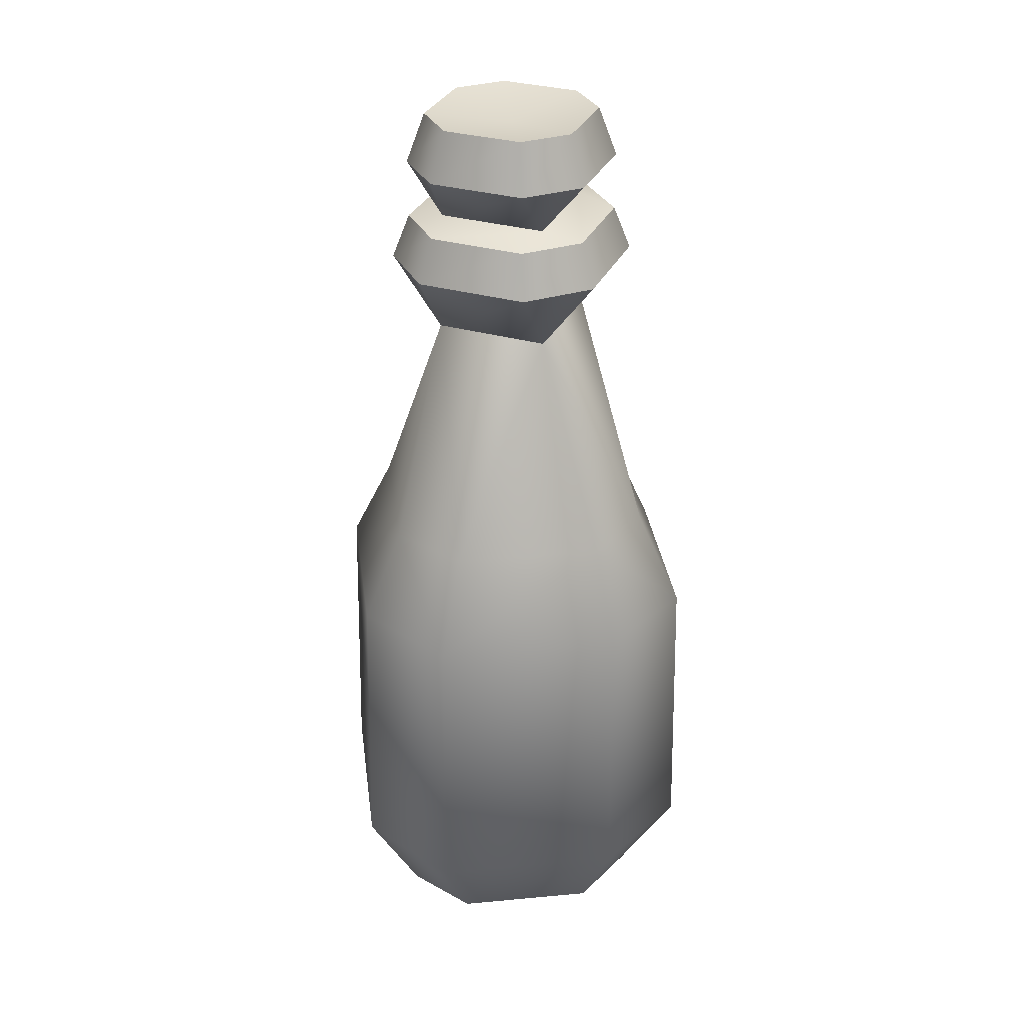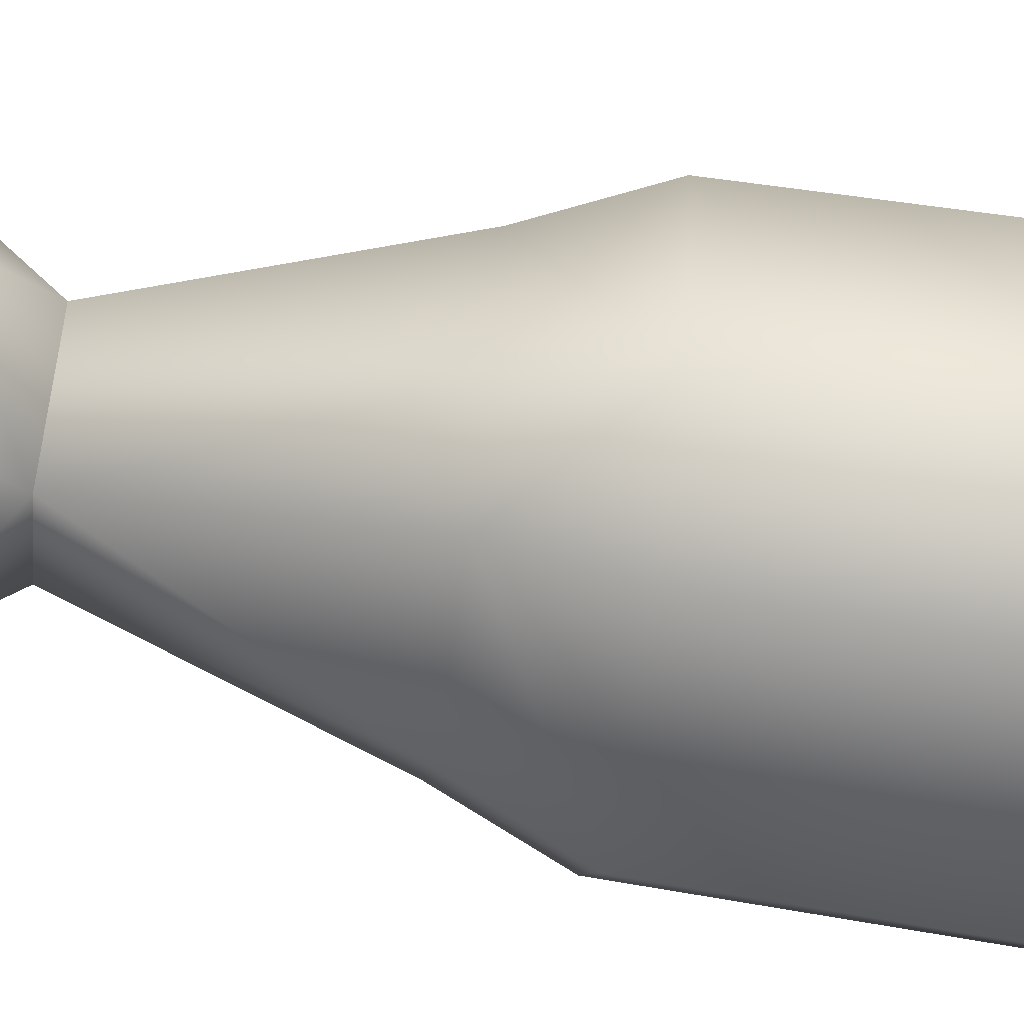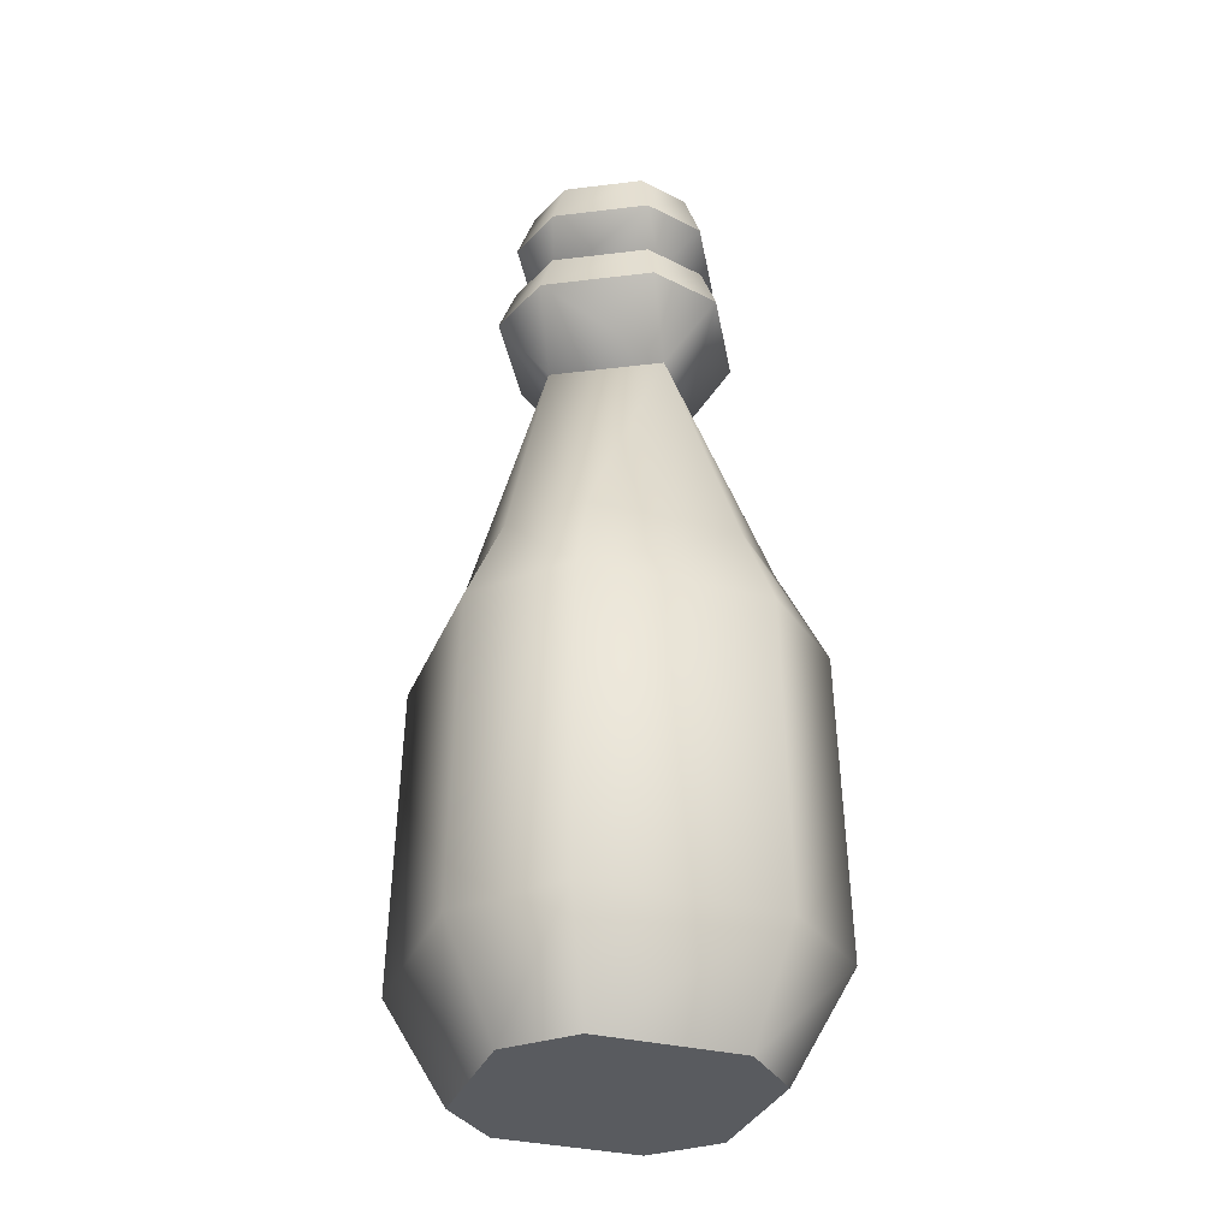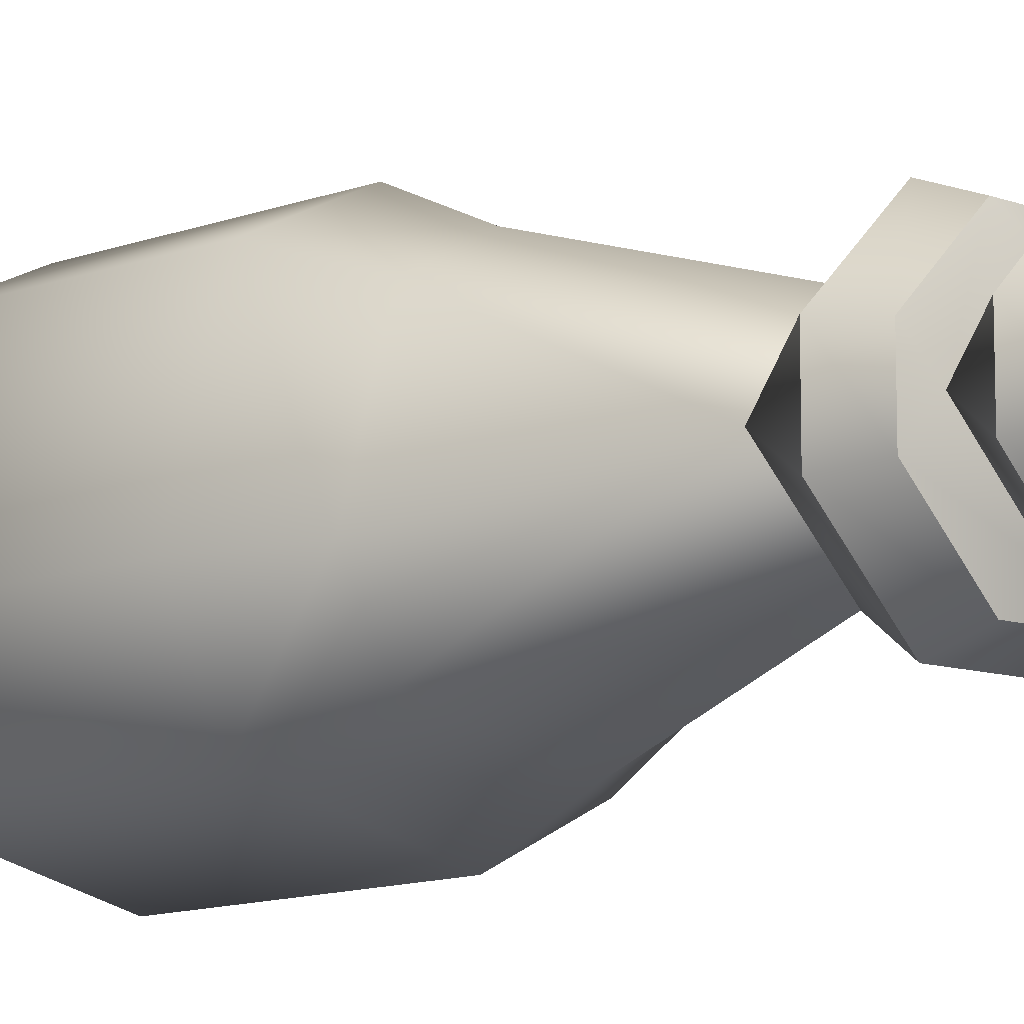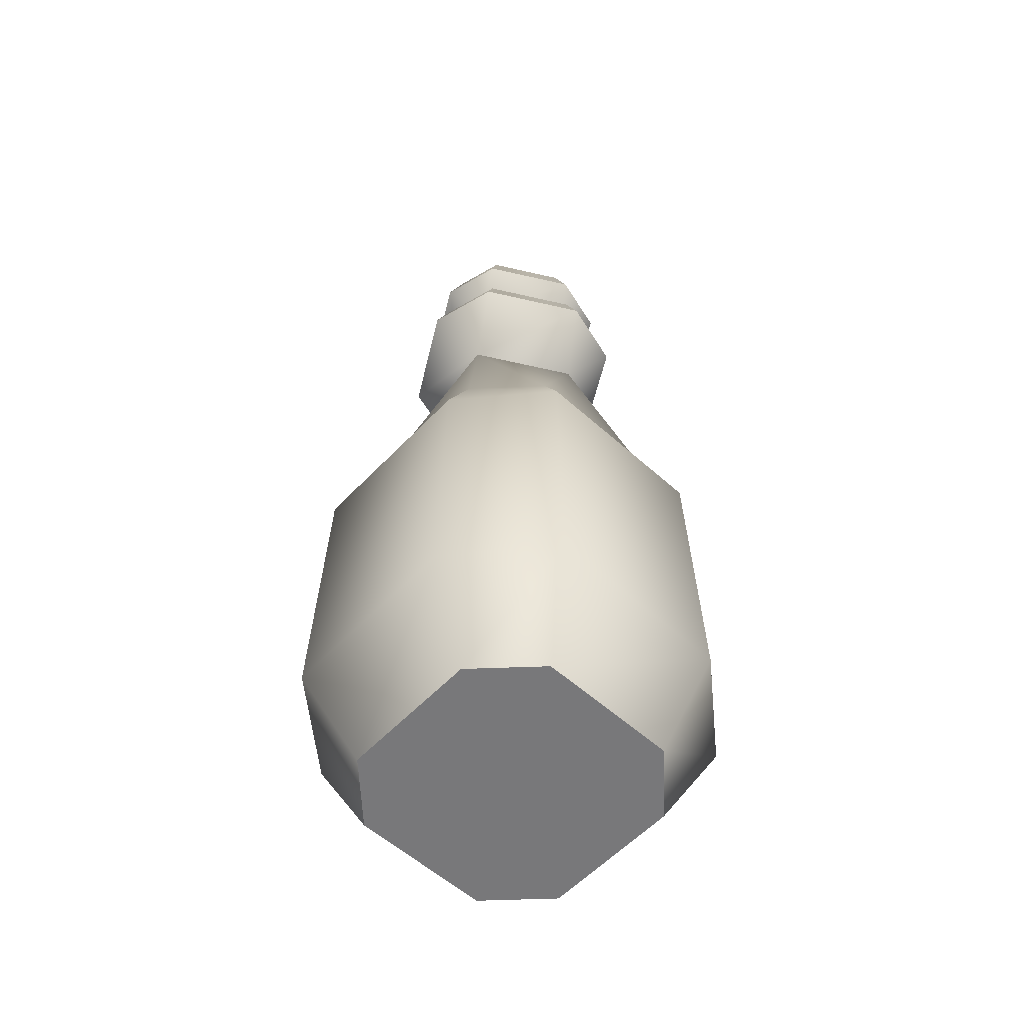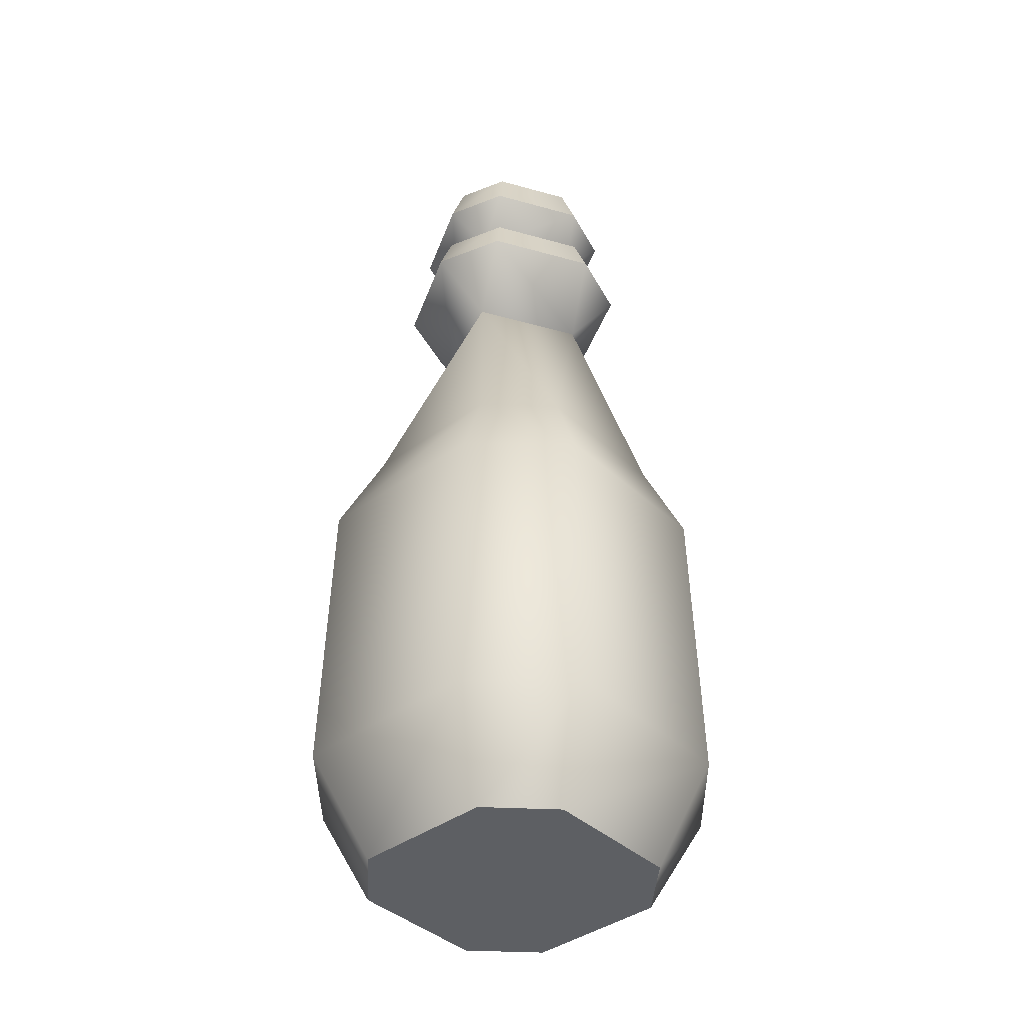
<metadata>
{"format":"obj","ext":"obj","renderer":"f3d","projection":"perspective","resolution":1024,"background":"white","views":[{"elev":32.1,"azim":-23.2,"up":"+Y"},{"elev":-70.7,"azim":-98.8,"up":"+Z"},{"elev":-32.3,"azim":54.7,"up":"+Y"},{"elev":-9.9,"azim":137.0,"up":"+Z"},{"elev":-57.5,"azim":-148.6,"up":"+Y"},{"elev":-40.4,"azim":26.0,"up":"+Y"}]}
</metadata>
<code>
o bottle_A_labeled_green_Cube.14526
v -0.1005 0.468 0.1005
v -0.1005 0.468 -0.1005
v 0.1005 0.468 0.1005
v 0.1005 0.468 -0.1005
v -0.1382 0.468 0.03291
v -0.03291 0.468 -0.1382
v 0.1382 0.468 -0.03291
v 0.03291 0.468 0.1382
v -0 1e-06 0
v -0 0.6775 -0.07576
v 0.07576 0.6775 0
v -0.07576 0.6775 0
v -0 0.6775 0.07576
v -0.03063 0.8392 -0.09481
v -0 0.7926 -0.07179
v -0.07179 0.7926 0
v -0 0.7926 0.07179
v 0.07179 0.7926 0
v -0.09481 0.8392 -0.03063
v -0.09481 0.8392 0.03063
v -0.03063 0.8392 0.09481
v 0.03063 0.8392 0.09481
v 0.09481 0.8392 0.03063
v 0.09481 0.8392 -0.03063
v 0.03063 0.8392 -0.09481
v -0 0.8747 0
v 0.07827 0.8857 -0.02529
v 0.02529 0.8857 -0.07827
v 0.07827 0.8857 0.02529
v 0.02529 0.8857 0.07827
v -0.02529 0.8857 0.07827
v -0.07827 0.8857 0.02529
v -0.07827 0.8857 -0.02529
v -0.02529 0.8857 -0.07827
v 0.03552 0.7433 -0.1099
v 0.03054 0.7845 -0.09453
v 0.09453 0.7845 -0.03054
v 0.1099 0.7433 -0.03552
v 0.1099 0.7433 0.03552
v 0.09453 0.7845 0.03054
v 0.03054 0.7845 0.09453
v 0.03552 0.7433 0.1099
v -0.03552 0.7433 0.1099
v -0.03054 0.7845 0.09453
v -0.09453 0.7845 0.03054
v -0.1099 0.7433 0.03552
v -0.1099 0.7433 -0.03552
v -0.09453 0.7845 -0.03054
v -0.03054 0.7845 -0.09453
v -0.03552 0.7433 -0.1099
v -0.09585 1e-06 0.09585
v -0.09585 1e-06 -0.09585
v 0.09585 1e-06 0.09585
v 0.09585 1e-06 -0.09585
v -0.1319 1e-06 0.0314
v -0.0314 1e-06 -0.1319
v 0.1319 1e-06 -0.0314
v 0.0314 1e-06 0.1319
v -0.1362 0.09679 0.1362
v -0.1312 0.3799 0.1312
v -0.1312 0.3799 -0.1312
v -0.1362 0.09679 -0.1362
v 0.1312 0.3799 -0.1312
v 0.1362 0.09679 -0.1362
v 0.1312 0.3799 0.1312
v 0.1362 0.09679 0.1362
v -0.1775 0.381 0.03526
v -0.1842 0.09627 0.03542
v -0.03526 0.381 -0.1775
v -0.03542 0.09627 -0.1842
v 0.1775 0.381 -0.03526
v 0.1842 0.09627 -0.03542
v 0.03526 0.381 0.1775
v 0.03542 0.09627 0.1842
f 5 2 61 67
f 53 9 57
f 72 66 53 57
f 57 54 64 72
f 55 51 59 68
f 65 3 8 73
f 51 9 58
f 52 55 68 62
f 52 56 9
f 58 53 66 74
f 63 4 7 71
f 54 9 56
f 54 56 70 64
f 54 57 9
f 74 59 51 58
f 6 4 63 69
f 52 9 55
f 58 9 53
f 10 4 6
f 7 3 65 71
f 61 2 6 69
f 16 15 49 48
f 18 17 41 40
f 2 5 12
f 5 1 12
f 60 1 5 67
f 13 12 1
f 12 13 43 46
f 17 44 41
f 11 3 7
f 8 13 1
f 13 42 43
f 18 40 37
f 20 21 31 32
f 16 48 45
f 12 46 47
f 42 13 11 39
f 11 38 39
f 10 12 47 50
f 8 3 13
f 11 13 3
f 7 4 11
f 10 11 4
f 6 2 10
f 12 10 2
f 15 36 49
f 17 16 45 44
f 18 24 23
f 10 50 35
f 17 22 21
f 16 20 19
f 15 14 25
f 18 15 25 24
f 17 18 23 22
f 16 17 21 20
f 15 16 19 14
f 22 23 29 30
f 24 25 28 27
f 25 14 34 28
f 19 20 32 33
f 21 22 30 31
f 23 24 27 29
f 14 19 33 34
f 26 27 28
f 26 29 27
f 26 30 29
f 26 31 30
f 26 32 31
f 26 33 32
f 26 34 33
f 26 28 34
f 15 18 37 36
f 36 37 38 35
f 40 41 42 39
f 44 45 46 43
f 48 49 50 47
f 49 36 35 50
f 37 40 39 38
f 45 48 47 46
f 41 44 43 42
f 38 11 10 35
f 55 9 51
f 56 52 62 70
f 60 67 68 59
f 62 68 67 61
f 61 69 70 62
f 64 70 69 63
f 63 71 72 64
f 66 72 71 65
f 65 73 74 66
f 59 74 73 60
f 8 1 60 73

</code>
